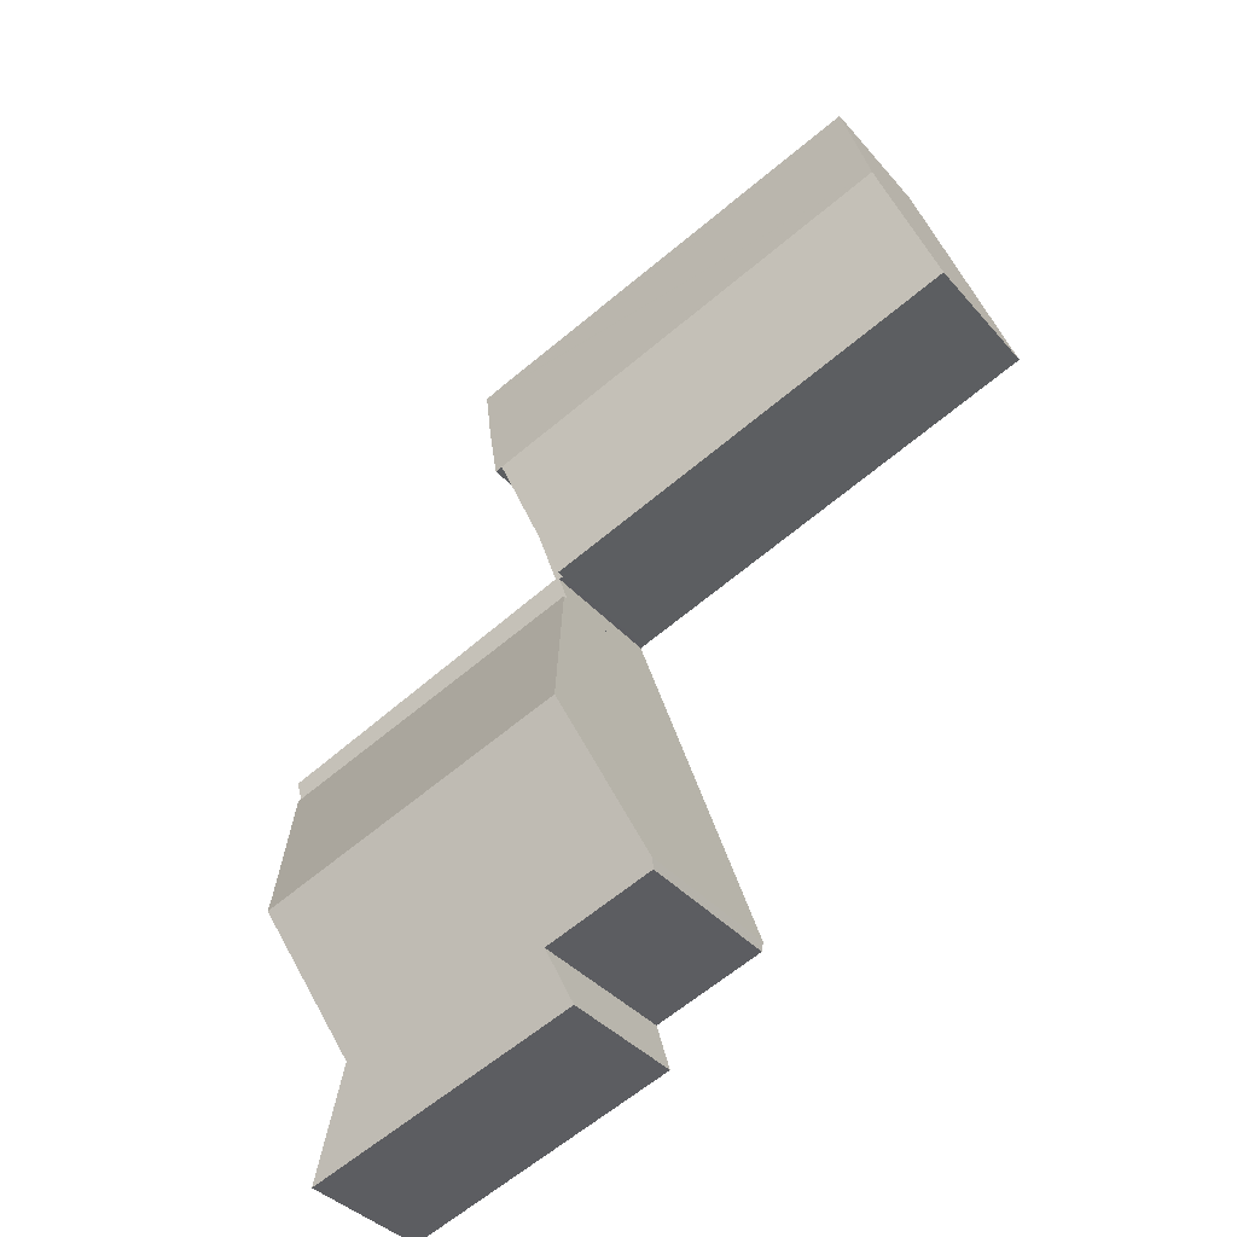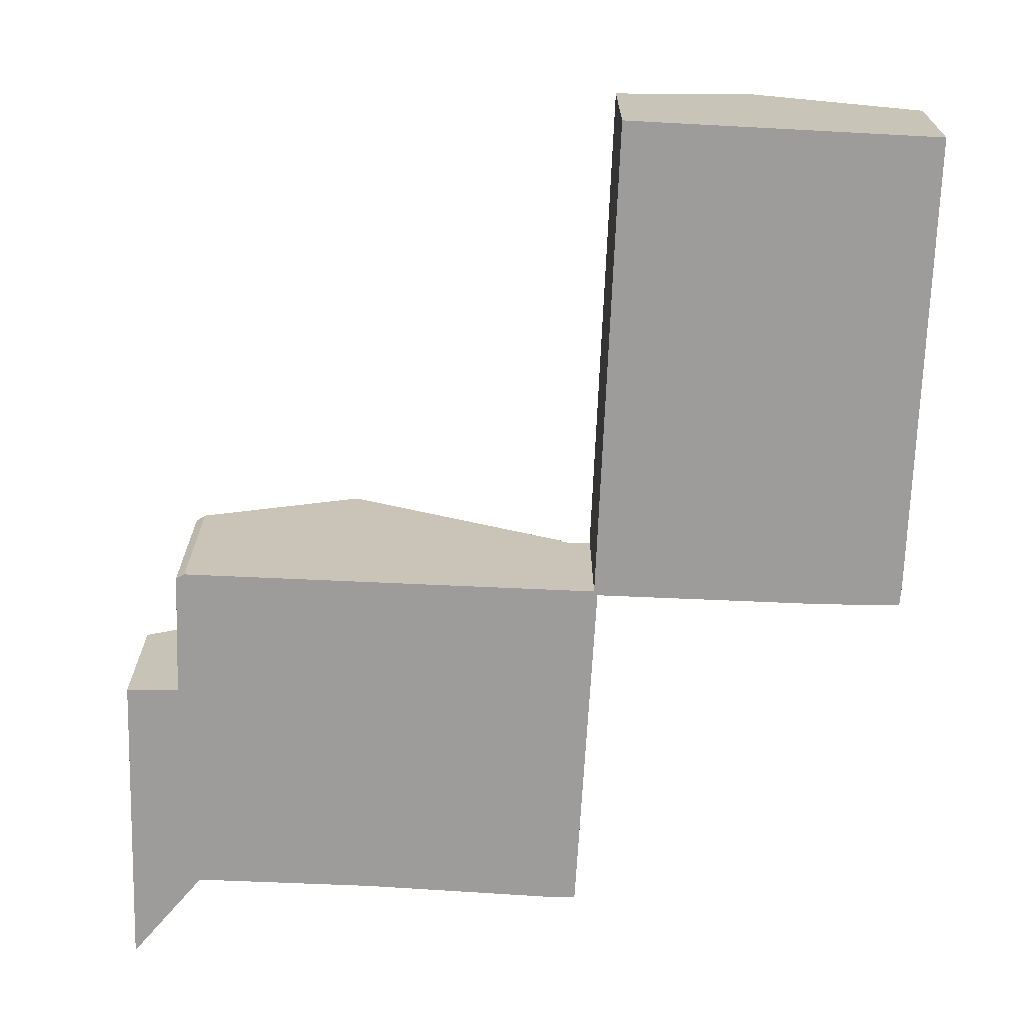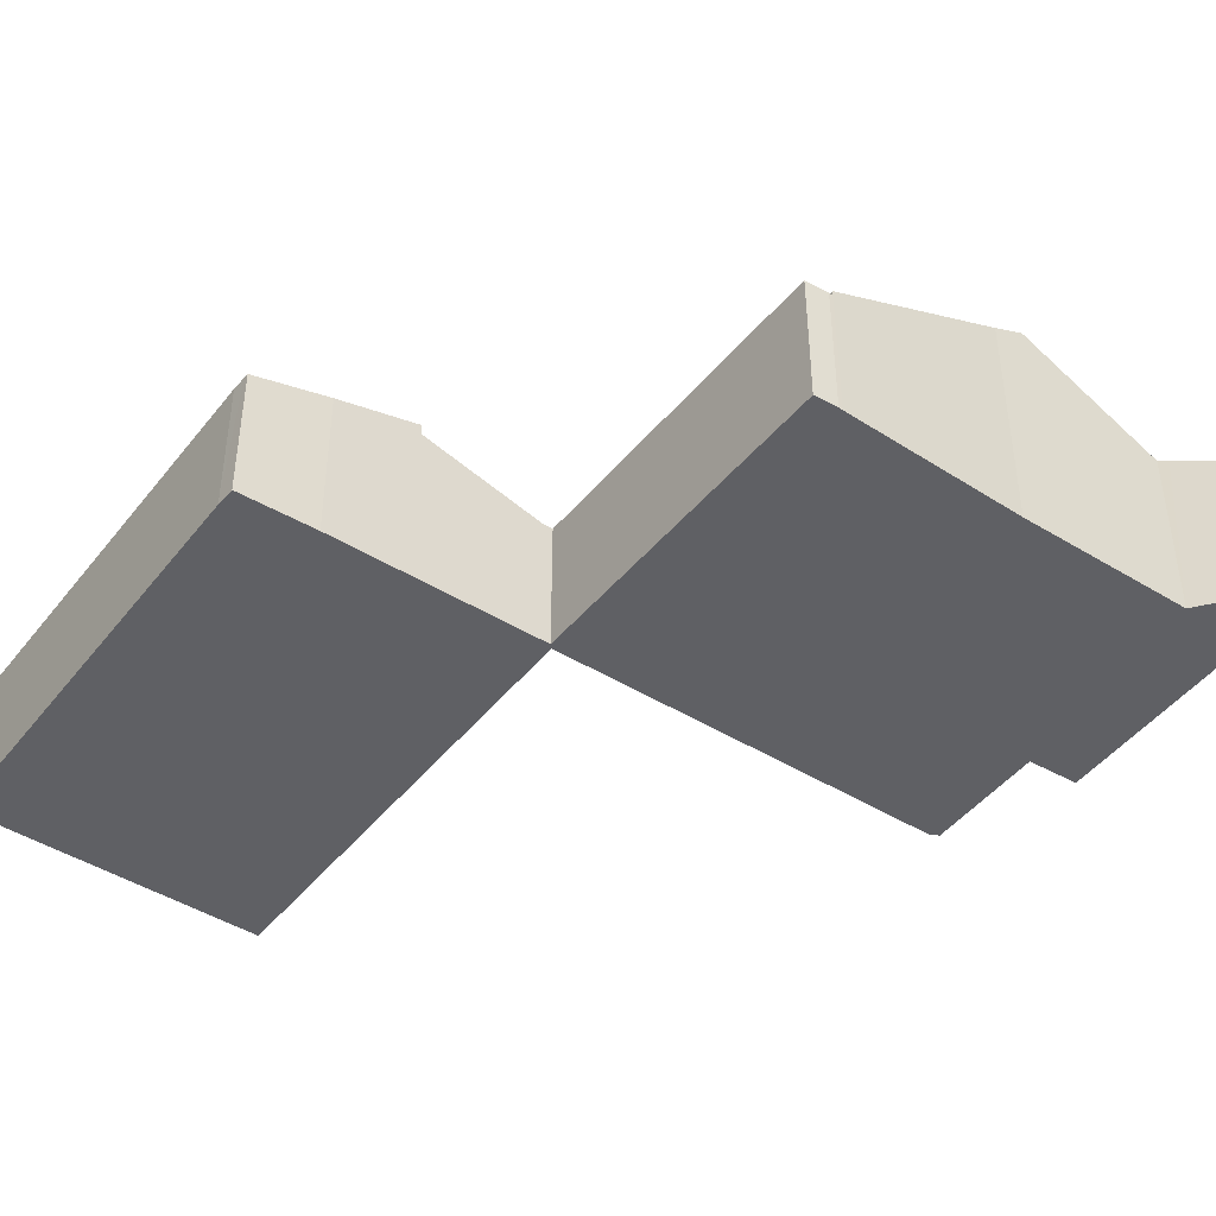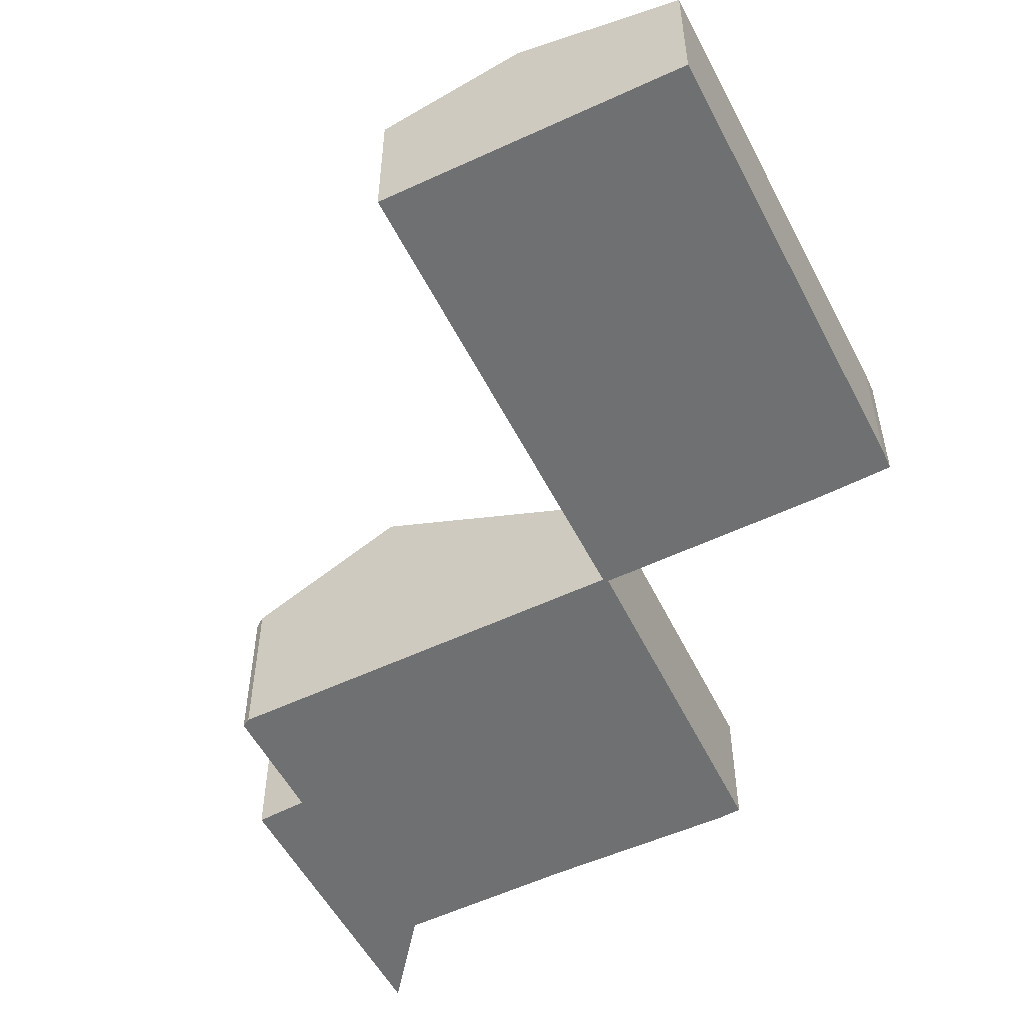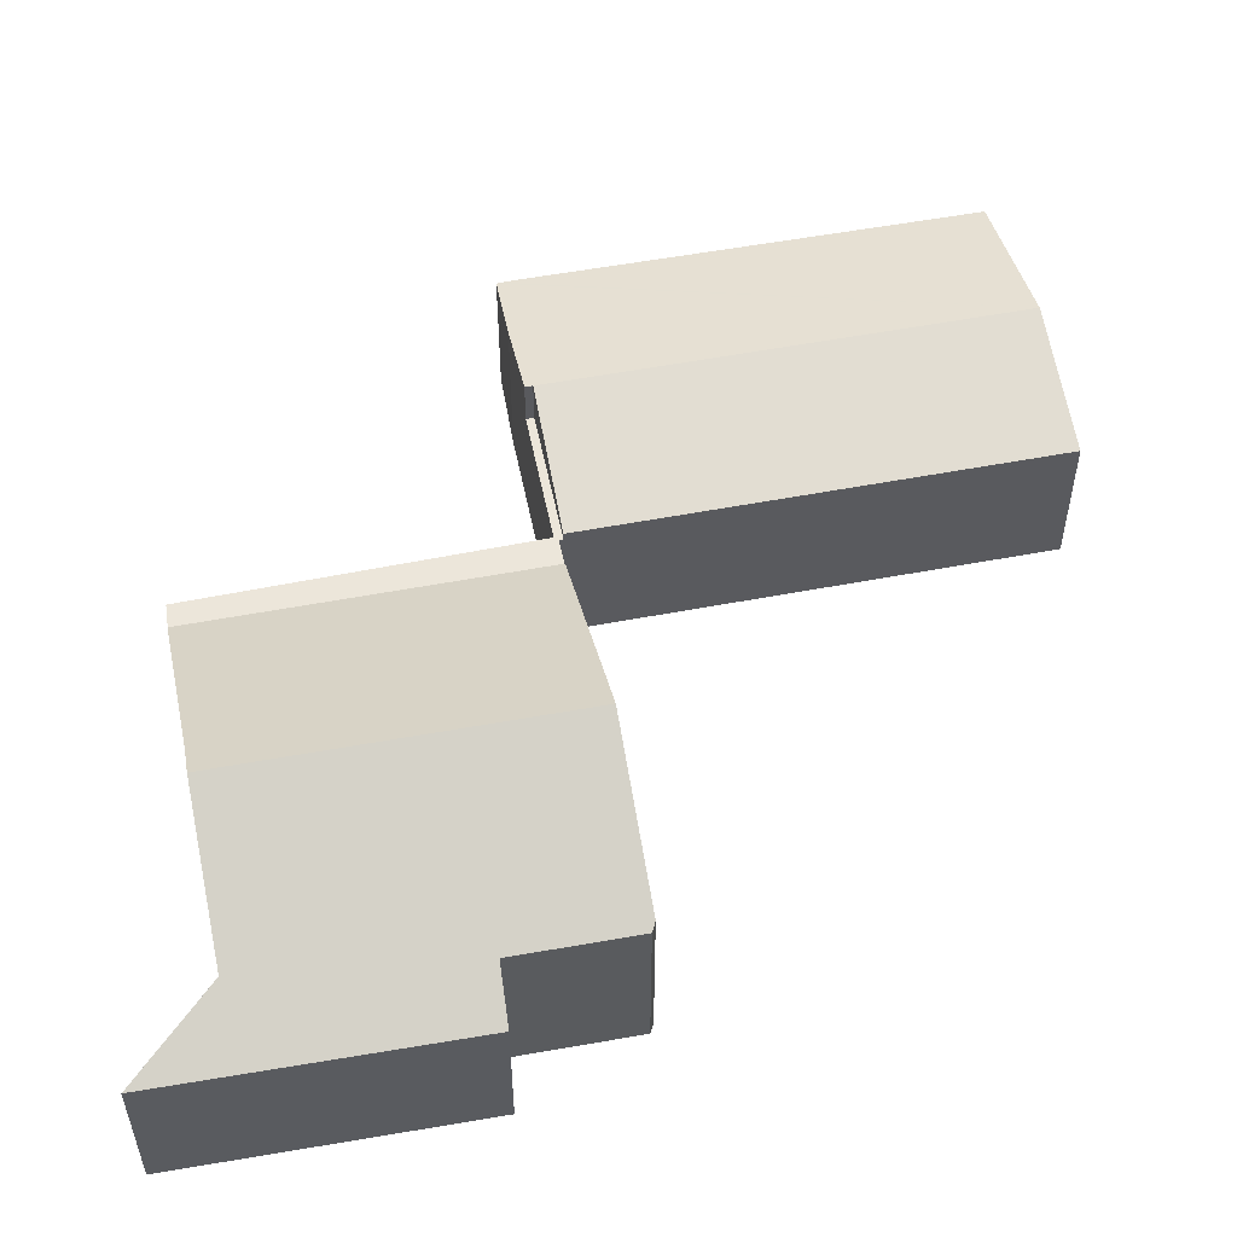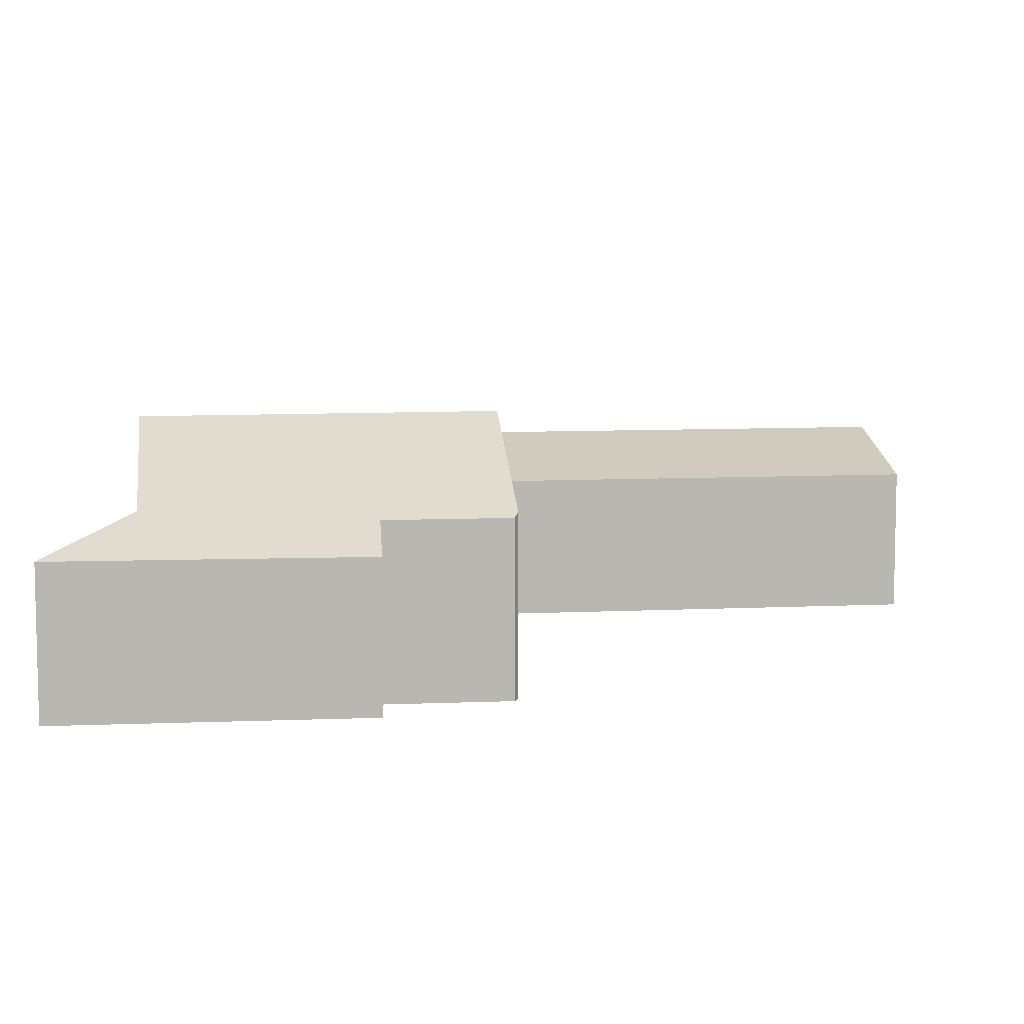
<metadata>
{"format":"obj","ext":"obj","renderer":"f3d","projection":"perspective","resolution":1024,"background":"white","views":[{"elev":-37.7,"azim":-144.4,"up":"+Z"},{"elev":-70.3,"azim":-73.8,"up":"+Y"},{"elev":-44.5,"azim":73.0,"up":"+Y"},{"elev":-54.8,"azim":-44.7,"up":"+Y"},{"elev":54.4,"azim":-172.7,"up":"+Y"},{"elev":8.5,"azim":-168.6,"up":"+Y"}]}
</metadata>
<code>
v  11.72 4.357 -0.423
v  12.56 3.816 1.474
v  11.89 4.357 -0.483
v  1.107 4.357 3.172
v  13.12 3.318 3.294
v  13 3.316 3.34
v  12.66 3.312 3.469
v  2.399 3.33 6.874
v  10.64 3.477 -3.604
v  0 3.477 2.129e-16
v  2.399 -4.209e-16 6.874
v  12.66 -2.124e-16 3.469
v  13.12 -2.017e-16 3.294
v  13 -2.045e-16 3.34
v  12.56 -9.026e-17 1.474
v  11.89 2.958e-17 -0.483
v  11.72 2.59e-17 -0.423
v  10.64 2.207e-16 -3.604
v  0 0 0
v  1.107 -1.942e-16 3.172
v  8.791 5.946 -9.348
v  16.8 5.562 -11.17
v  16.55 5.928 -11.9
v  18.34 3.422 -6.968
v  10.5 3.404 -4.313
v  15.09 3.475 -16.82
v  10.04 3.458 -15.22
v  10.38 4.048 -14.03
v  7.578 4.143 -12.92
v  7.619 4.048 -13.14
v  15.45 4.268 -15.19
v  16.89 3.481 -17.39
v  15.58 4.197 -15.39
v  10.5 2.641e-16 -4.313
v  8.791 5.724e-16 -9.348
v  7.578 7.91e-16 -12.92
v  10.38 8.593e-16 -14.03
v  10.04 9.319e-16 -15.22
v  7.619 8.046e-16 -13.14
v  18.34 4.267e-16 -6.968
v  16.8 6.841e-16 -11.17
v  15.45 9.301e-16 -15.19
v  16.55 7.286e-16 -11.9
v  16.89 1.065e-15 -17.39
v  15.58 9.423e-16 -15.39
v  15.09 1.03e-15 -16.82
v  18.37 3.29 -6.874
v  10.85 3.29 -3.584
v  18.53 3.29 -6.32
v  18.34 3.29 -6.968
v  10.5 3.29 -4.313
v  10.73 3.29 -3.636
v  11.72 3.29 -0.423
v  11.89 3.29 -0.483
v  10.64 3.29 -3.604
v  10.73 2.226e-16 -3.636
v  10.85 2.195e-16 -3.584
v  18.53 3.87e-16 -6.32
v  18.37 4.209e-16 -6.874
g defaultobject
f 1 2 3
f 2 1 4
f 2 4 5
f 5 4 6
f 6 4 7
f 7 4 8
f 9 4 1
f 4 9 10
f 11 7 8
f 7 11 12
f 12 6 7
f 6 12 5
f 5 12 13
f 13 12 14
f 5 15 2
f 15 5 13
f 2 16 3
f 16 2 15
f 17 9 1
f 9 17 18
f 16 1 3
f 1 16 17
f 18 10 9
f 10 18 19
f 4 11 8
f 11 4 10
f 11 10 20
f 20 10 19
f 14 15 13
f 15 14 12
f 15 12 11
f 15 11 16
f 16 11 17
f 17 11 18
f 18 11 19
f 19 11 20
f 21 22 23
f 22 21 24
f 24 21 25
f 26 27 28
f 29 28 30
f 28 29 21
f 28 21 23
f 28 23 31
f 28 31 26
f 31 32 26
f 32 31 33
f 21 34 25
f 34 21 29
f 34 29 35
f 35 29 36
f 27 37 28
f 37 27 38
f 30 36 29
f 36 30 39
f 25 40 24
f 40 25 34
f 24 41 22
f 41 24 40
f 22 31 23
f 31 22 41
f 31 41 42
f 42 41 43
f 42 33 31
f 33 42 32
f 32 42 44
f 44 42 45
f 44 26 32
f 26 44 27
f 27 44 46
f 27 46 38
f 37 30 28
f 30 37 39
f 45 46 44
f 46 45 38
f 38 45 42
f 38 42 43
f 38 43 37
f 37 43 41
f 37 41 40
f 37 40 39
f 39 40 36
f 36 40 35
f 35 40 34
f 47 48 49
f 48 47 50
f 48 50 51
f 48 51 52
f 48 53 54
f 53 48 55
f 55 48 52
f 18 53 55
f 53 18 17
f 34 52 51
f 52 34 56
f 17 54 53
f 54 17 16
f 57 49 48
f 49 57 58
f 16 48 54
f 48 16 57
f 58 47 49
f 47 58 59
f 59 50 47
f 50 59 40
f 40 51 50
f 51 40 34
f 56 55 52
f 55 56 18
f 17 57 16
f 57 17 18
f 57 18 56
f 57 59 58
f 59 57 40
f 40 57 34
f 34 57 56

</code>
